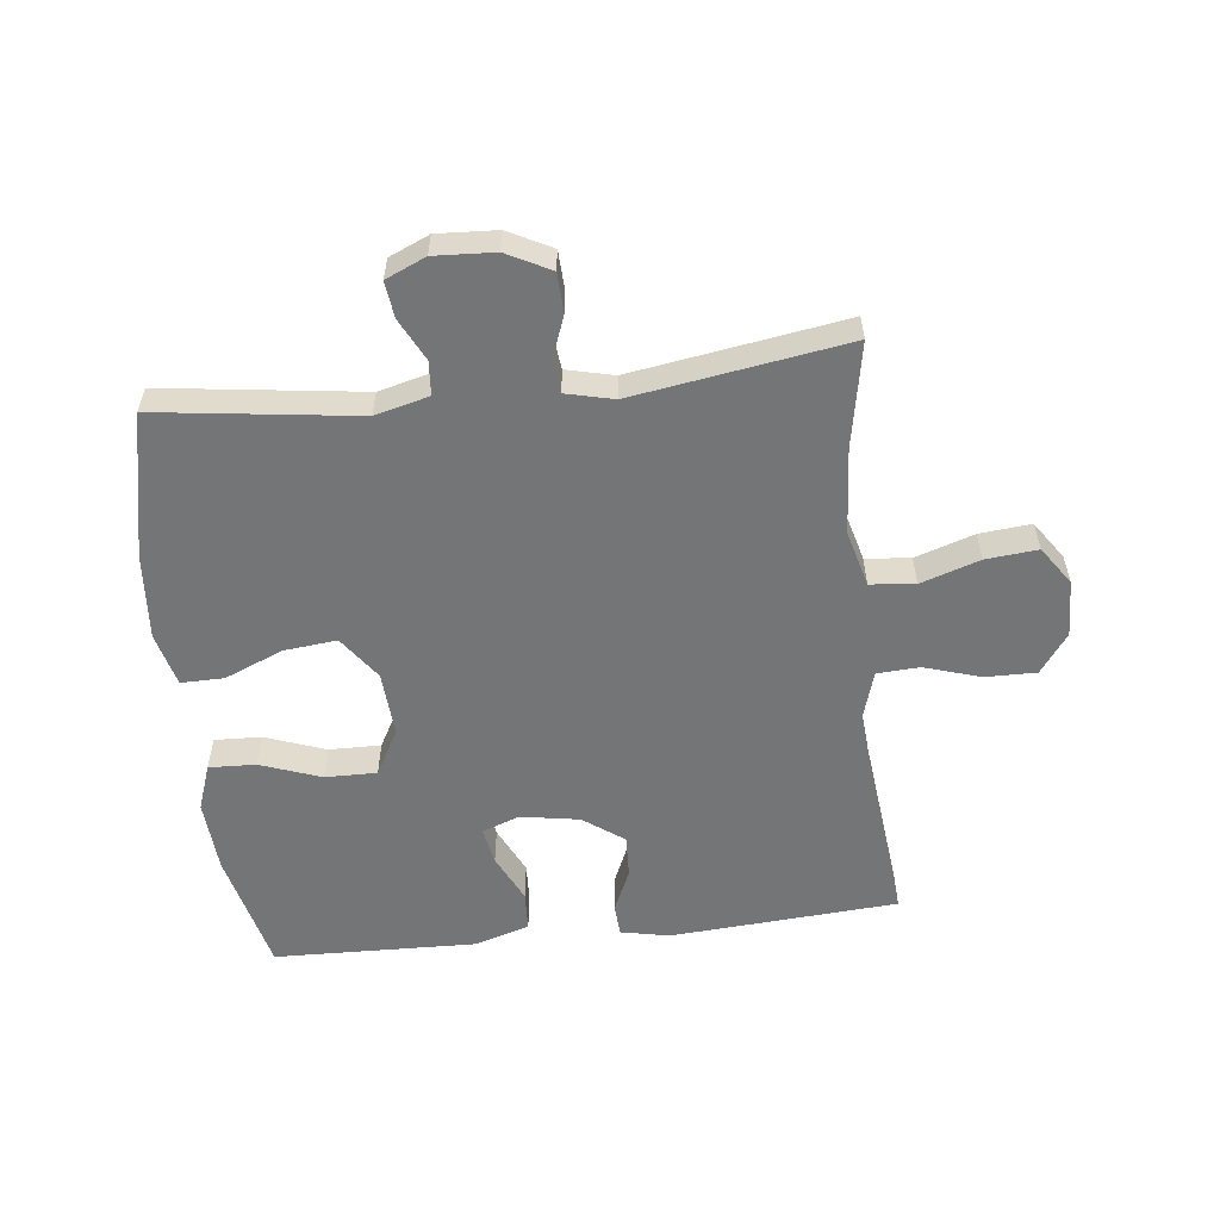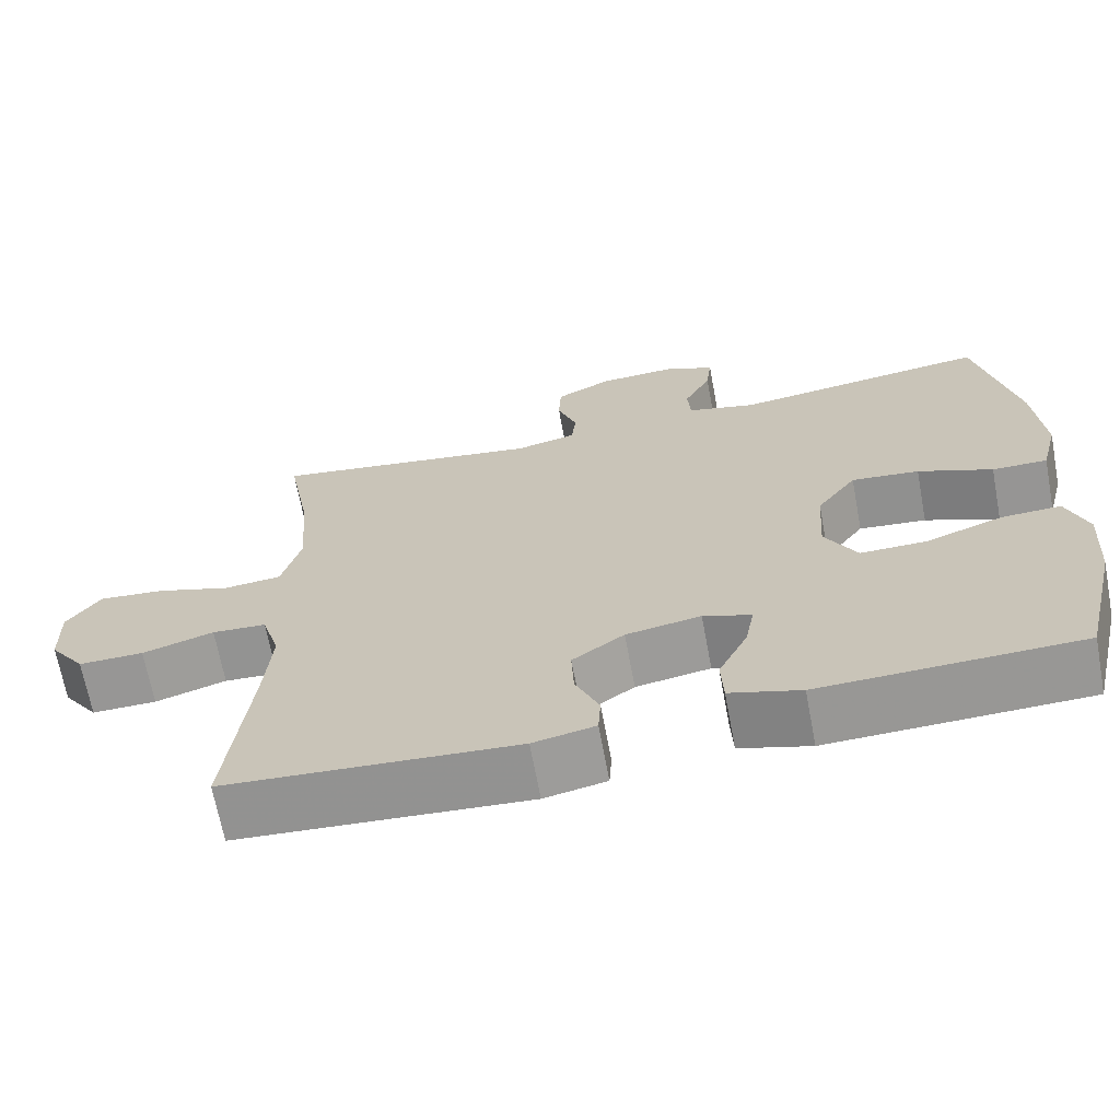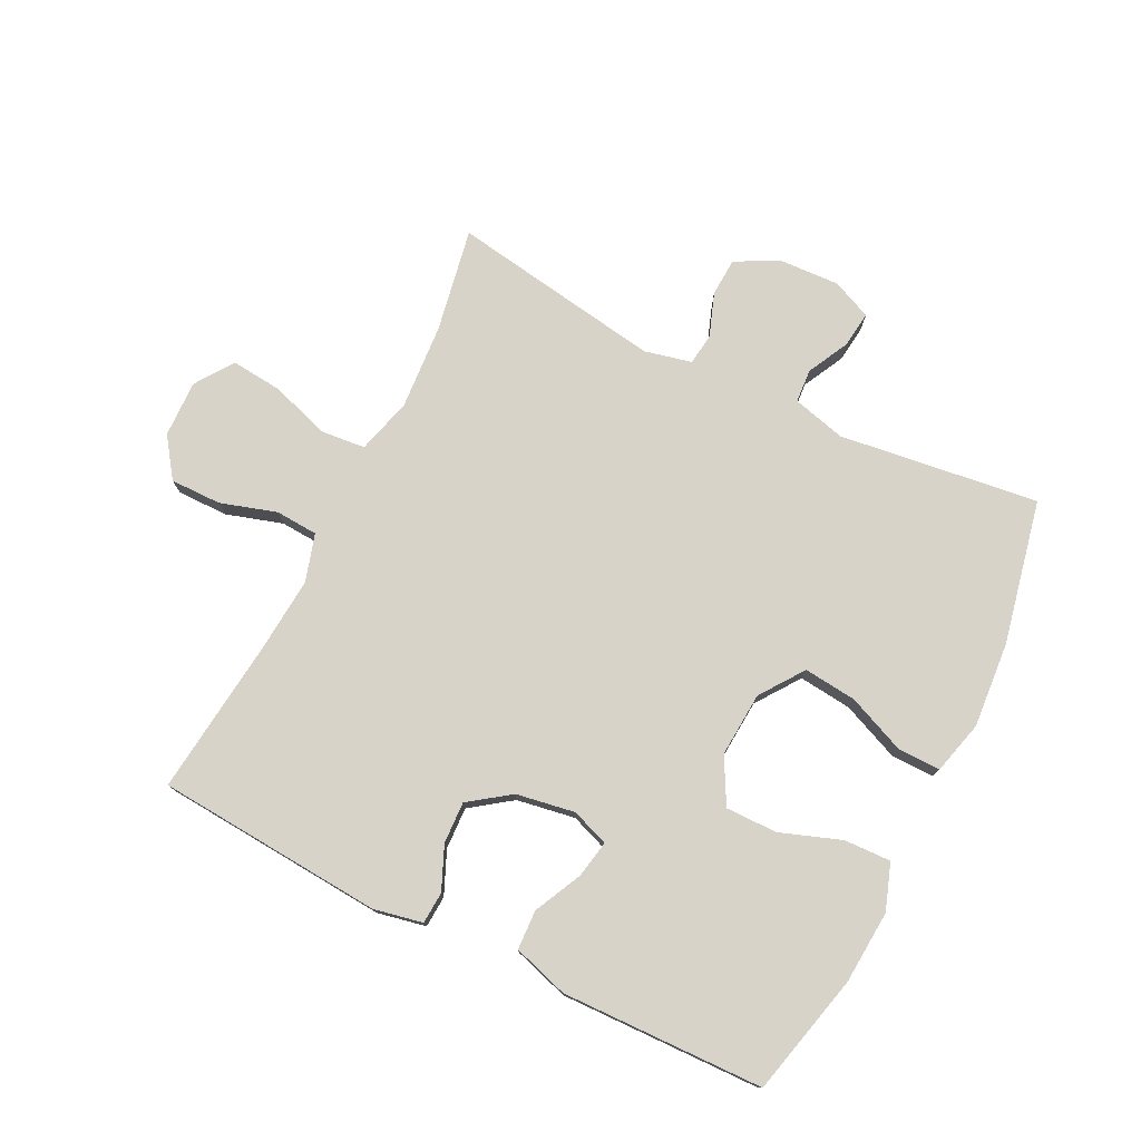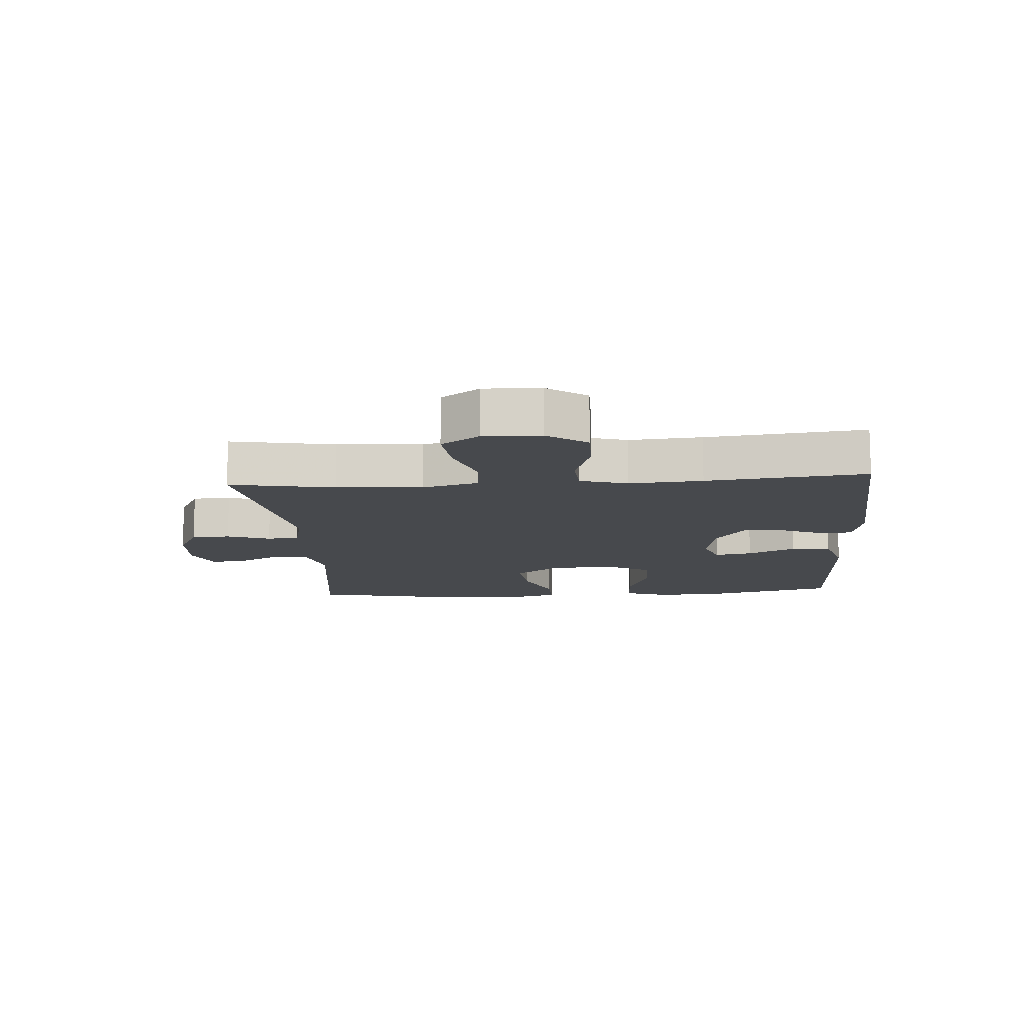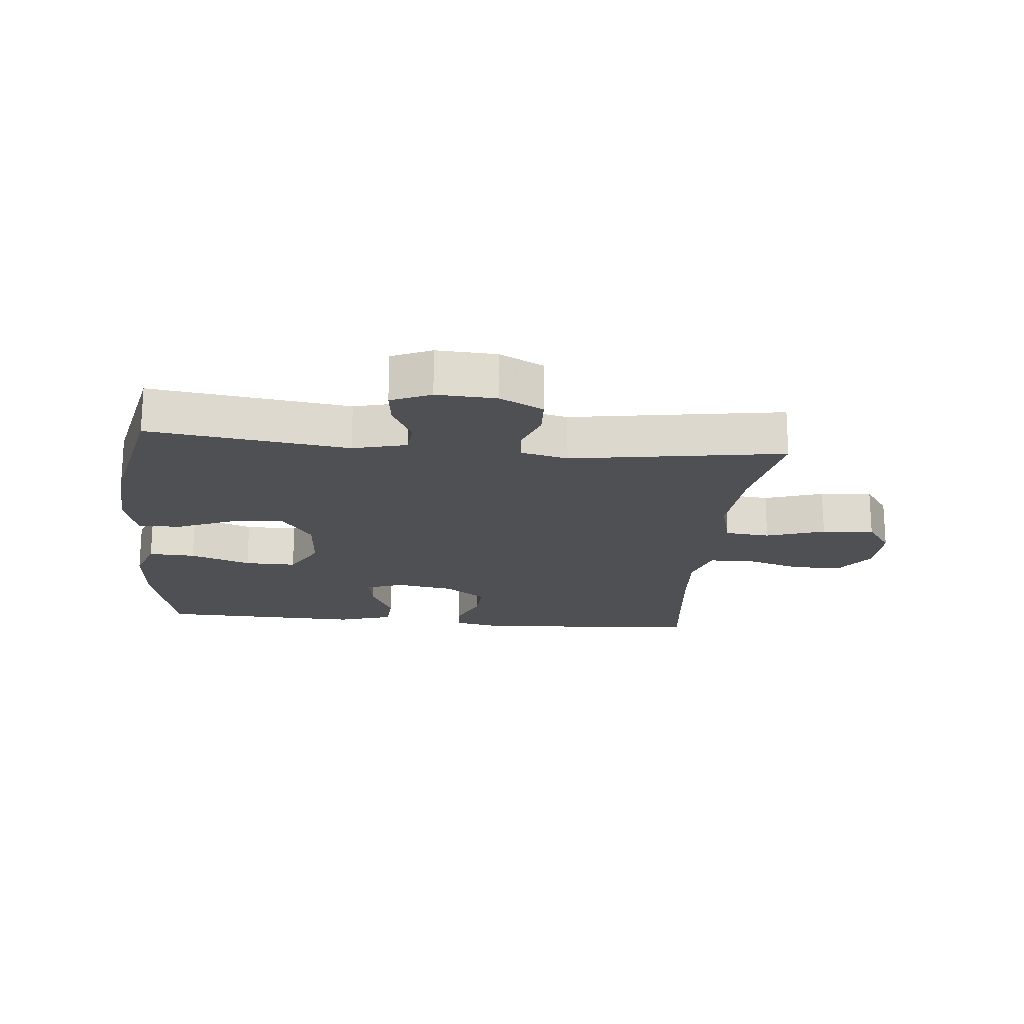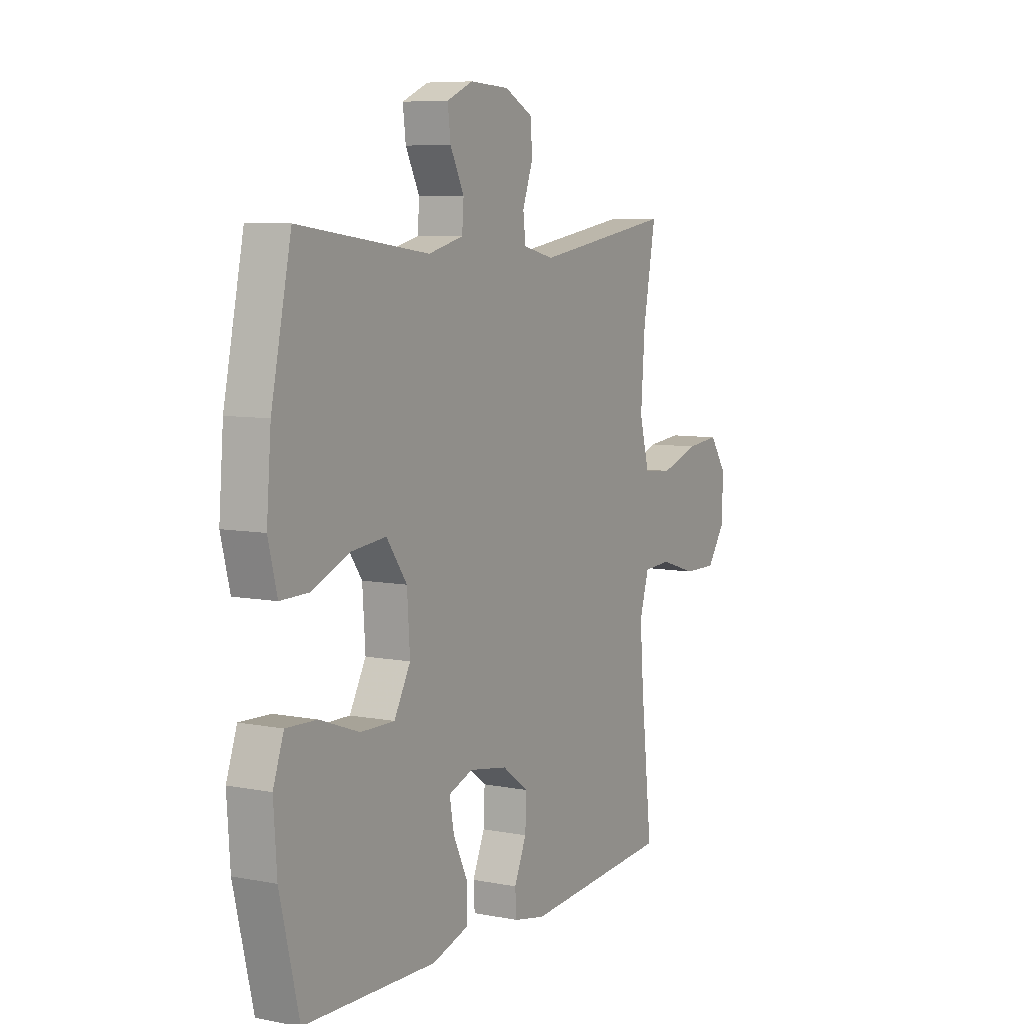
<metadata>
{"format":"obj","ext":"obj","renderer":"f3d","projection":"perspective","resolution":1024,"background":"white","views":[{"elev":-56.5,"azim":6.4,"up":"+Y"},{"elev":-67.7,"azim":-169.4,"up":"+Z"},{"elev":76.6,"azim":-153.4,"up":"+Y"},{"elev":-12.3,"azim":94.2,"up":"+Y"},{"elev":-19.1,"azim":-5.6,"up":"+Y"},{"elev":7.3,"azim":-60.9,"up":"+Z"}]}
</metadata>
<code>
v -0.5 0.07 -0.5
v -0.547 0.07 -0.304
v -0.555 0.07 -0.187
v -0.529 0.07 -0.113
v -0.454 0.07 -0.116
v -0.357 0.07 -0.151
v -0.274 0.07 -0.152
v -0.234 0.07 -0.079
v -0.241 0.07 0.025
v -0.291 0.07 0.095
v -0.376 0.07 0.086
v -0.469 0.07 0.047
v -0.538 0.07 0.046
v -0.56 0.07 0.132
v -0.549 0.07 0.269
v -0.5 0.07 0.5
v -0.18 0.07 0.458
v -0.094 0.07 0.48
v -0.09 0.07 0.534
v -0.124 0.07 0.601
v -0.131 0.07 0.659
v -0.067 0.07 0.687
v 0.029 0.07 0.682
v 0.099 0.07 0.646
v 0.102 0.07 0.584
v 0.077 0.07 0.515
v 0.083 0.07 0.464
v 0.159 0.07 0.446
v 0.5 0.07 0.5
v 0.469 0.07 0.333
v 0.459 0.07 0.196
v 0.483 0.07 0.106
v 0.555 0.07 0.099
v 0.649 0.07 0.13
v 0.732 0.07 0.138
v 0.774 0.07 0.077
v 0.771 0.07 -0.014
v 0.726 0.07 -0.077
v 0.644 0.07 -0.076
v 0.554 0.07 -0.048
v 0.486 0.07 -0.052
v 0.463 0.07 -0.128
v 0.472 0.07 -0.245
v 0.5 0.07 -0.5
v 0.135 0.07 -0.526
v 0.057 0.07 -0.51
v 0.054 0.07 -0.459
v 0.084 0.07 -0.39
v 0.087 0.07 -0.323
v 0.022 0.07 -0.276
v -0.072 0.07 -0.26
v -0.132 0.07 -0.282
v -0.121 0.07 -0.342
v -0.084 0.07 -0.419
v -0.087 0.07 -0.482
v -0.176 0.07 -0.509
v -0.5 0 -0.5
v -0.547 0 -0.304
v -0.555 0 -0.187
v -0.529 0 -0.113
v -0.454 0 -0.116
v -0.357 0 -0.151
v -0.274 0 -0.152
v -0.234 0 -0.079
v -0.241 0 0.025
v -0.291 0 0.095
v -0.376 0 0.086
v -0.469 0 0.047
v -0.538 0 0.046
v -0.56 0 0.132
v -0.549 0 0.269
v -0.5 0 0.5
v -0.18 0 0.458
v -0.094 0 0.48
v -0.09 0 0.534
v -0.124 0 0.601
v -0.131 0 0.659
v -0.067 0 0.687
v 0.029 0 0.682
v 0.099 0 0.646
v 0.102 0 0.584
v 0.077 0 0.515
v 0.083 0 0.464
v 0.159 0 0.446
v 0.5 0 0.5
v 0.469 0 0.333
v 0.459 0 0.196
v 0.483 0 0.106
v 0.555 0 0.099
v 0.649 0 0.13
v 0.732 0 0.138
v 0.774 0 0.077
v 0.771 0 -0.014
v 0.726 0 -0.077
v 0.644 0 -0.076
v 0.554 0 -0.048
v 0.486 0 -0.052
v 0.463 0 -0.128
v 0.472 0 -0.245
v 0.5 0 -0.5
v 0.135 0 -0.526
v 0.057 0 -0.51
v 0.054 0 -0.459
v 0.084 0 -0.39
v 0.087 0 -0.323
v 0.022 0 -0.276
v -0.072 0 -0.26
v -0.132 0 -0.282
v -0.121 0 -0.342
v -0.084 0 -0.419
v -0.087 0 -0.482
v -0.176 0 -0.509
f 4 5 6
f 3 4 6
f 2 3 6
f 1 2 6
f 56 1 6
f 55 56 6
f 54 55 6
f 53 54 6
f 52 53 6 7
f 51 52 7 8
f 50 51 8 9
f 49 50 9 10
f 46 47 48
f 45 46 48
f 44 45 48
f 43 44 48
f 42 43 48 49
f 41 42 49 10
f 38 39 40
f 37 38 40
f 36 37 40
f 35 36 40
f 34 35 40
f 33 34 40
f 40 41 10
f 33 40 10
f 32 33 10
f 28 29 30
f 27 28 30 31
f 24 25 26
f 23 24 26
f 22 23 26
f 21 22 26
f 20 21 26
f 19 20 26
f 18 19 26 27
f 31 32 10
f 27 31 10
f 18 27 10
f 17 18 10
f 15 16 17
f 14 15 17
f 13 14 17
f 12 13 17
f 11 12 17
f 10 11 17
f 62 61 60
f 62 60 59
f 62 59 58
f 62 58 57
f 62 57 112
f 62 112 111
f 62 111 110
f 62 110 109
f 63 62 109 108
f 64 63 108 107
f 65 64 107 106
f 66 65 106 105
f 104 103 102
f 104 102 101
f 104 101 100
f 104 100 99
f 105 104 99 98
f 66 105 98 97
f 96 95 94
f 96 94 93
f 96 93 92
f 96 92 91
f 96 91 90
f 96 90 89
f 66 97 96
f 66 96 89
f 66 89 88
f 86 85 84
f 87 86 84 83
f 82 81 80
f 82 80 79
f 82 79 78
f 82 78 77
f 82 77 76
f 82 76 75
f 83 82 75 74
f 66 88 87
f 66 87 83
f 66 83 74
f 66 74 73
f 73 72 71
f 73 71 70
f 73 70 69
f 73 69 68
f 73 68 67
f 73 67 66
f 1 57 58 2
f 2 58 59 3
f 3 59 60 4
f 4 60 61 5
f 5 61 62 6
f 6 62 63 7
f 7 63 64 8
f 8 64 65 9
f 9 65 66 10
f 10 66 67 11
f 11 67 68 12
f 12 68 69 13
f 13 69 70 14
f 14 70 71 15
f 15 71 72 16
f 16 72 73 17
f 17 73 74 18
f 18 74 75 19
f 19 75 76 20
f 20 76 77 21
f 21 77 78 22
f 22 78 79 23
f 23 79 80 24
f 24 80 81 25
f 25 81 82 26
f 26 82 83 27
f 27 83 84 28
f 28 84 85 29
f 29 85 86 30
f 30 86 87 31
f 31 87 88 32
f 32 88 89 33
f 33 89 90 34
f 34 90 91 35
f 35 91 92 36
f 36 92 93 37
f 37 93 94 38
f 38 94 95 39
f 39 95 96 40
f 40 96 97 41
f 41 97 98 42
f 42 98 99 43
f 43 99 100 44
f 44 100 101 45
f 45 101 102 46
f 46 102 103 47
f 47 103 104 48
f 48 104 105 49
f 49 105 106 50
f 50 106 107 51
f 51 107 108 52
f 52 108 109 53
f 53 109 110 54
f 54 110 111 55
f 55 111 112 56
f 56 112 57 1

</code>
